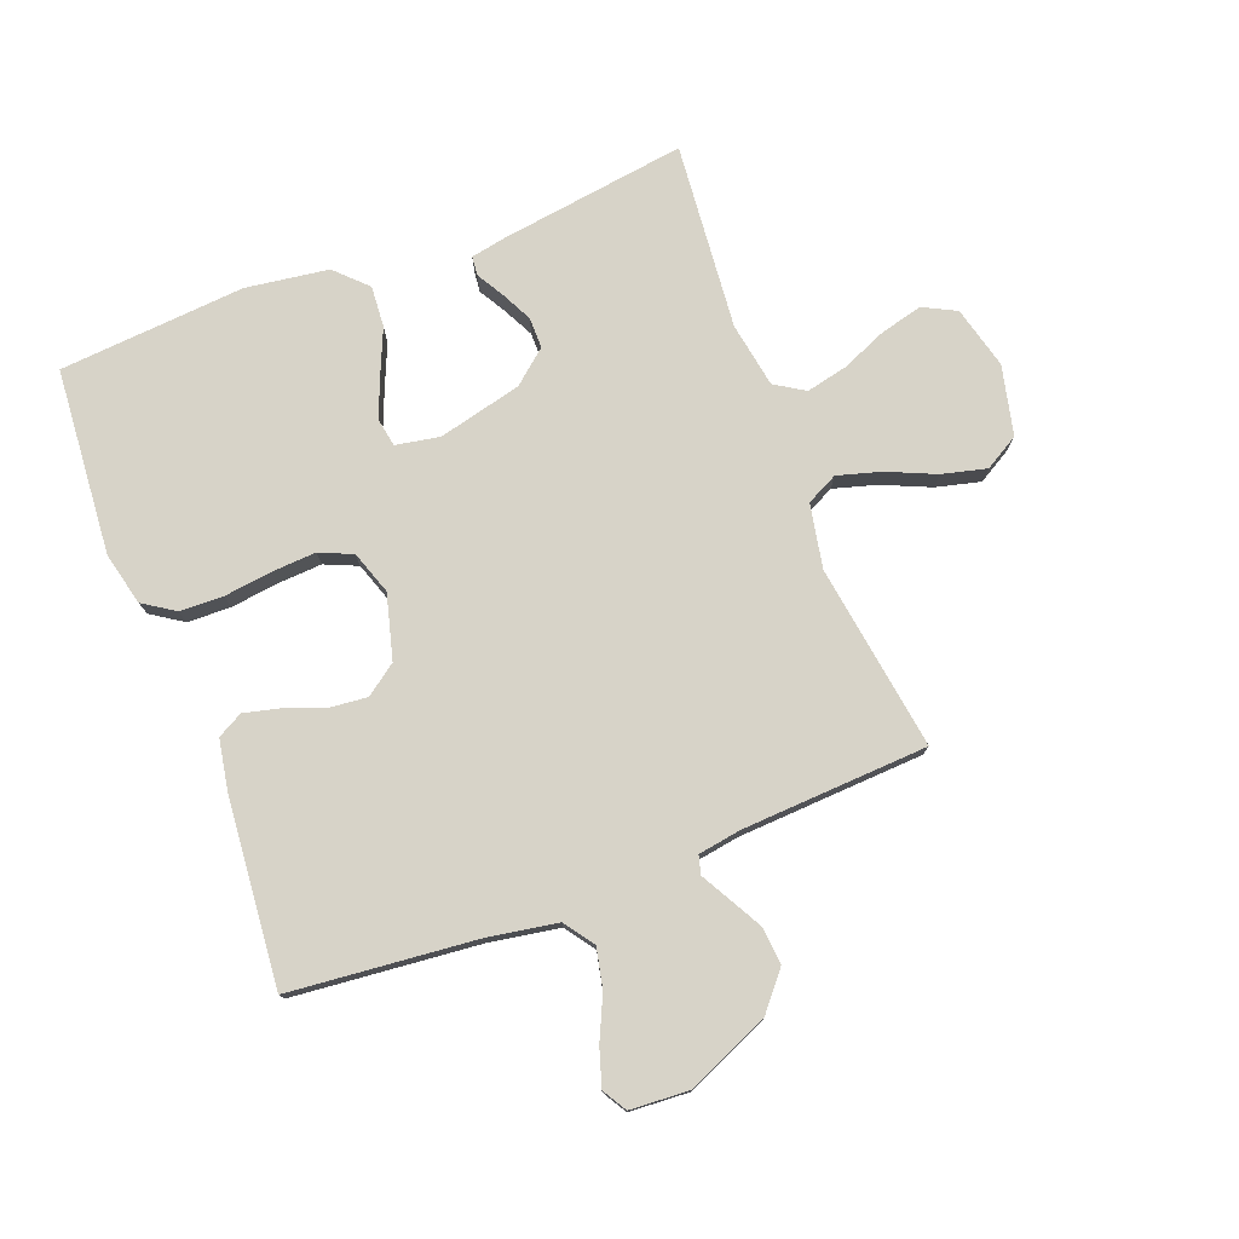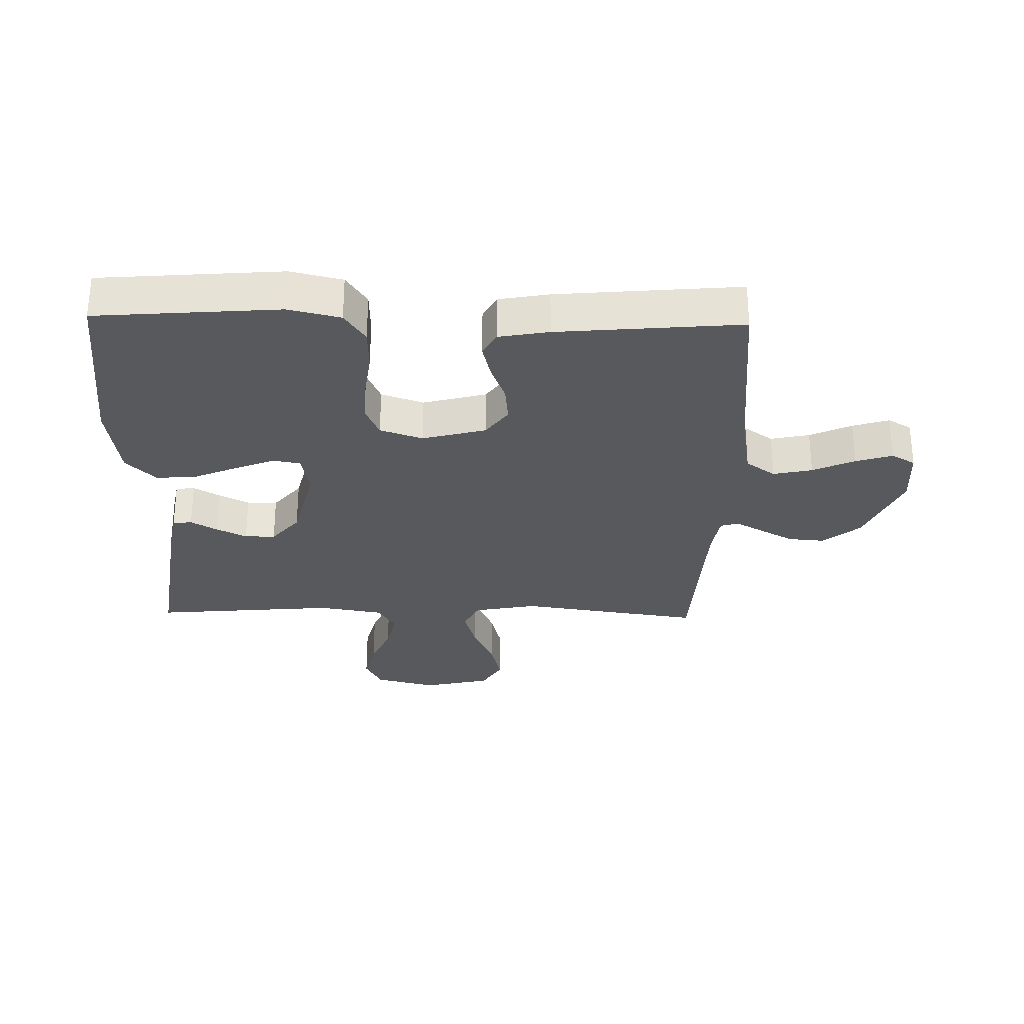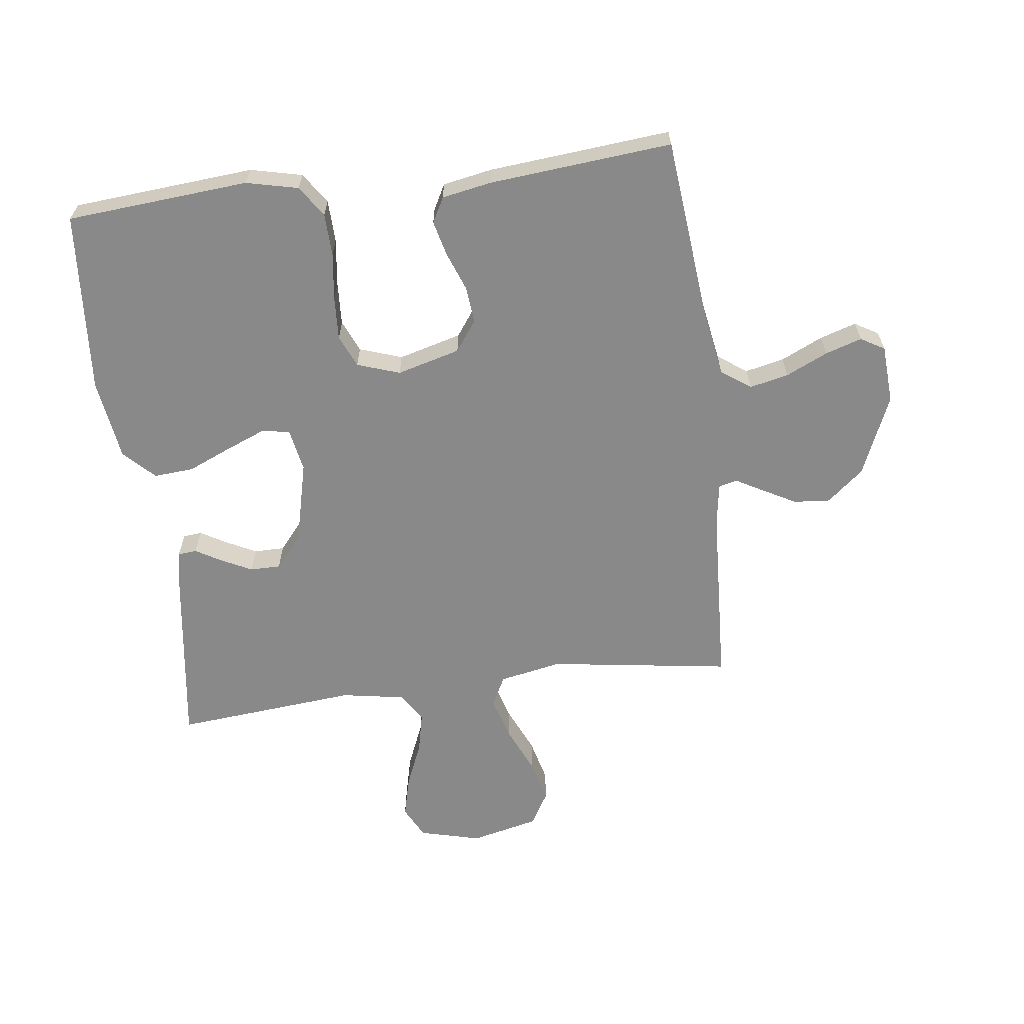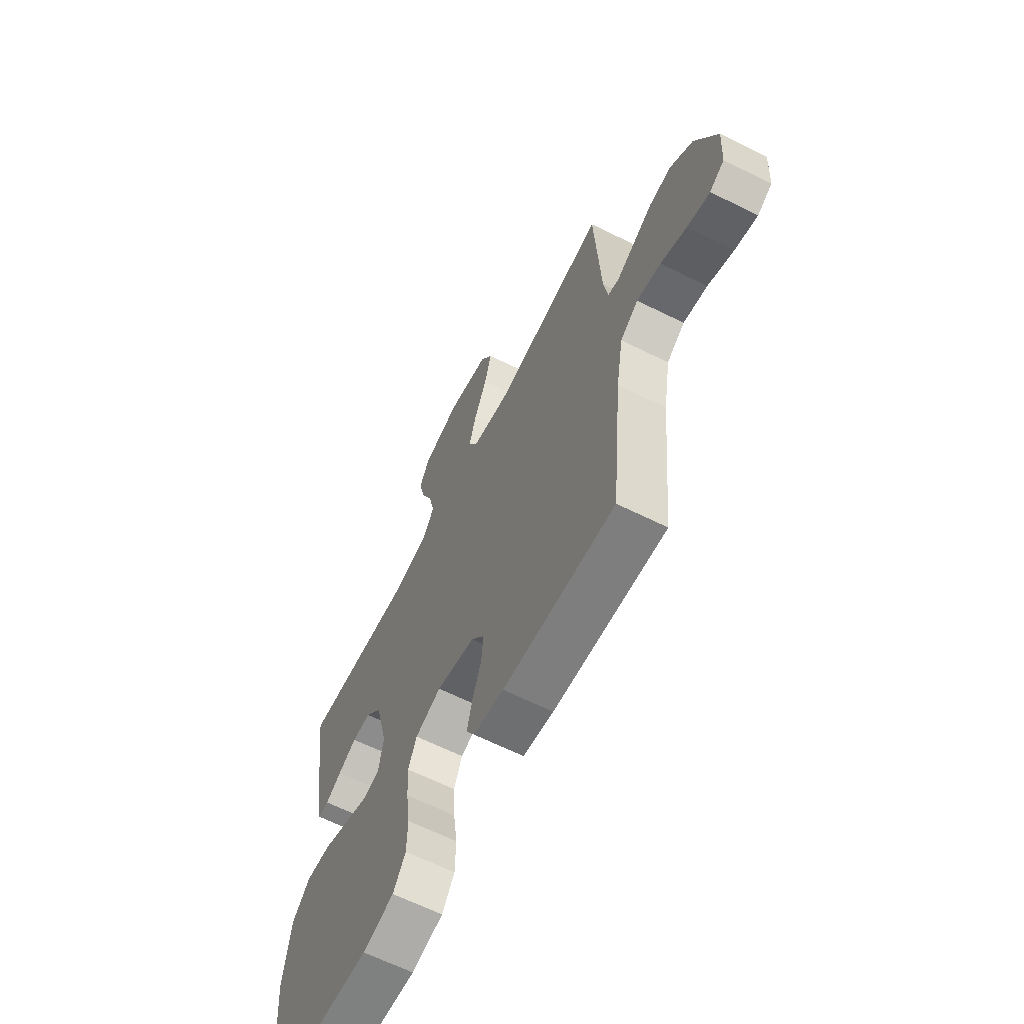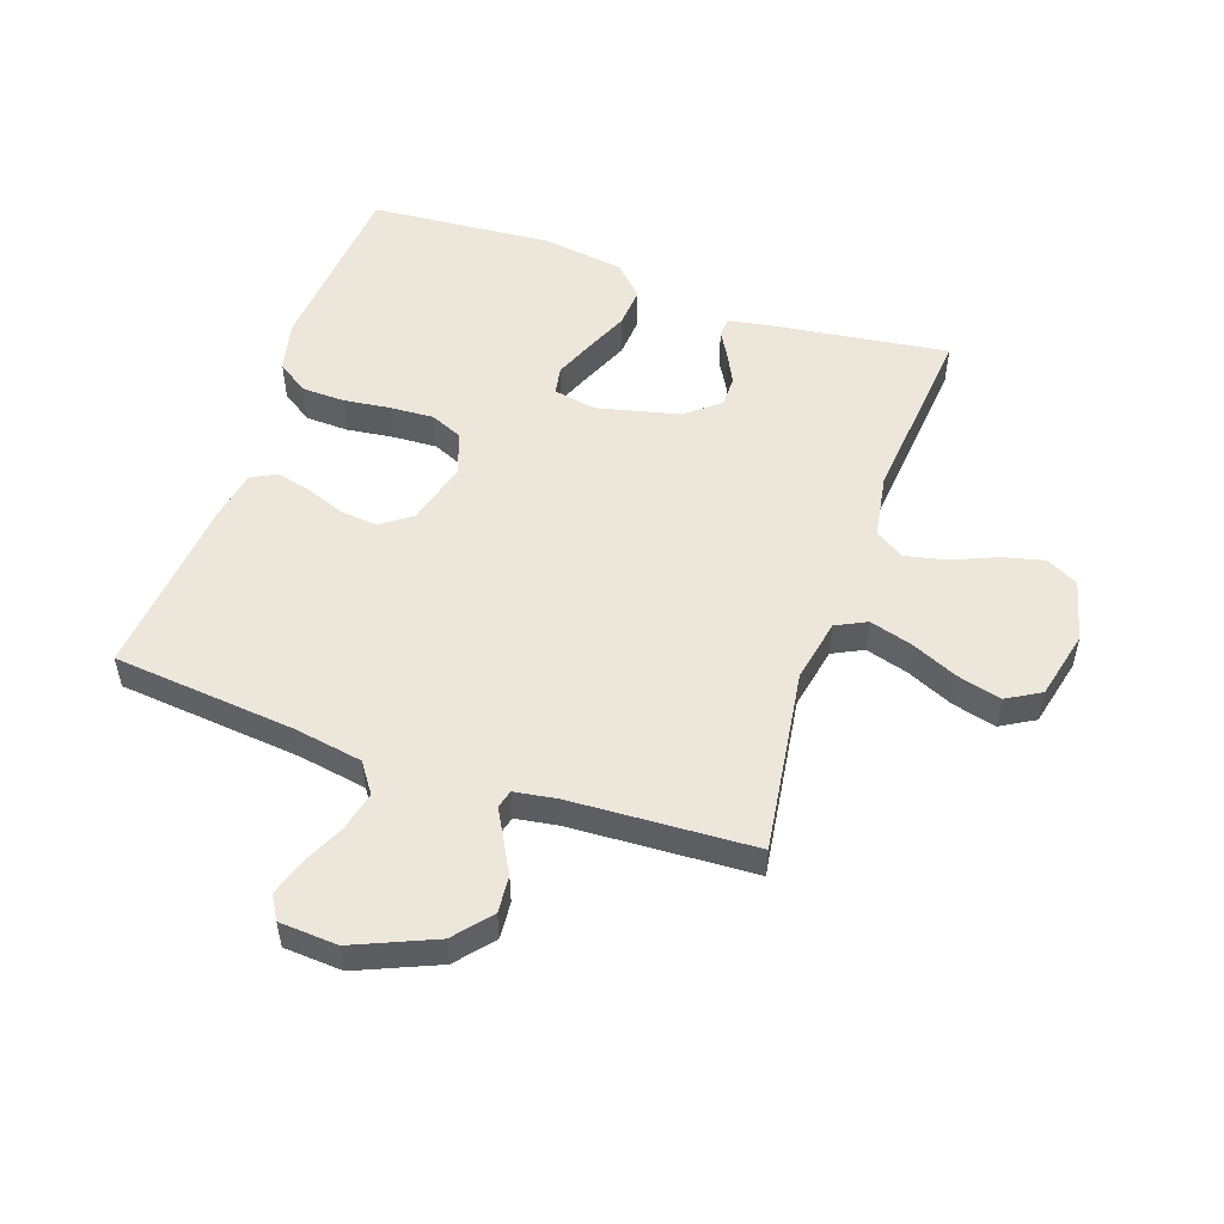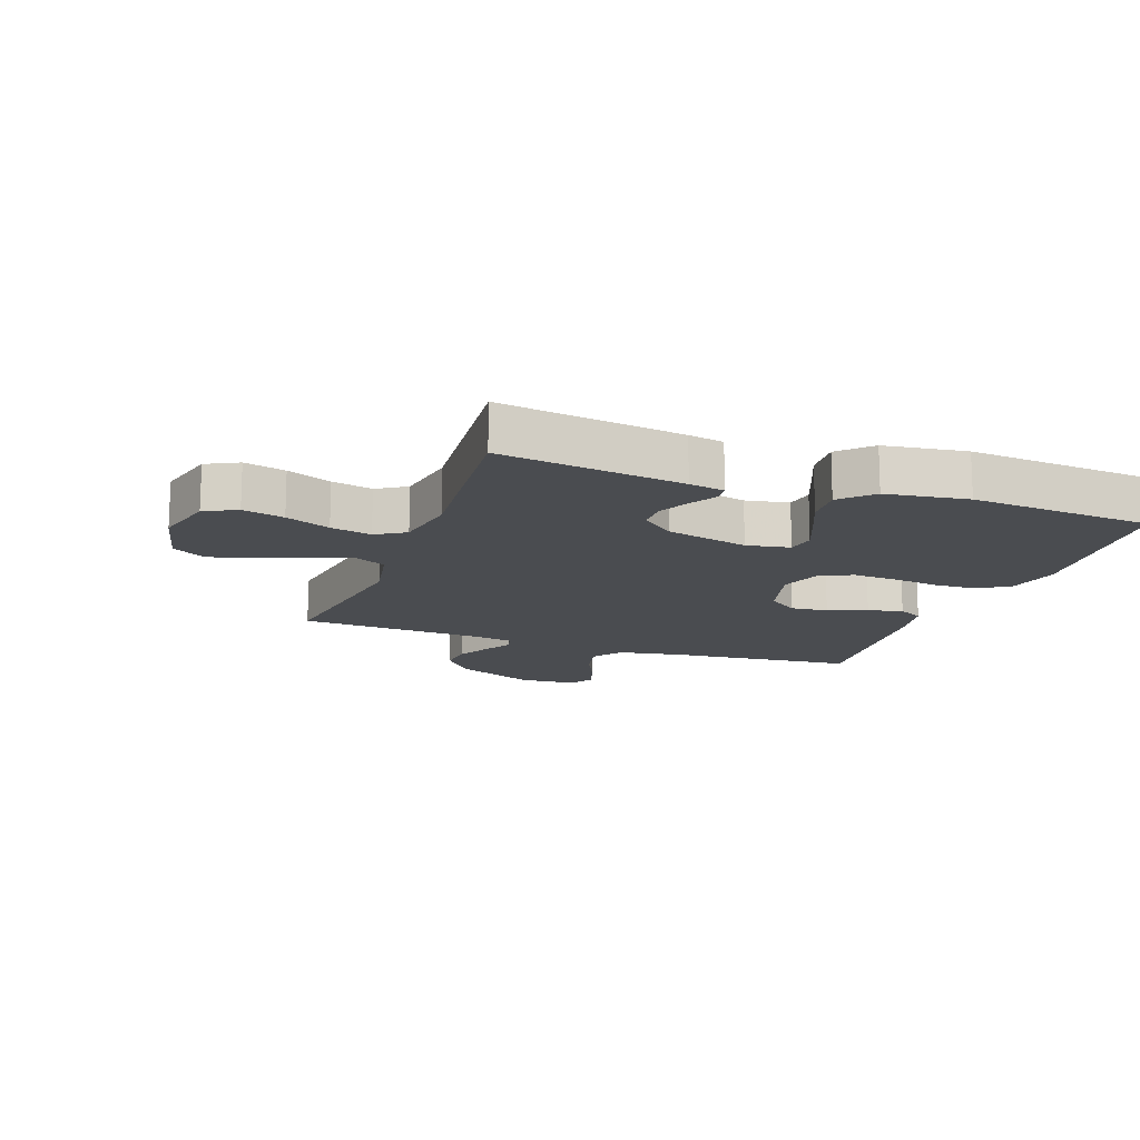
<metadata>
{"format":"obj","ext":"obj","renderer":"f3d","projection":"perspective","resolution":1024,"background":"white","views":[{"elev":76.8,"azim":-111.0,"up":"+Y"},{"elev":-29.3,"azim":178.7,"up":"+Y"},{"elev":-63.1,"azim":-172.7,"up":"+Y"},{"elev":-64.3,"azim":-116.6,"up":"+Z"},{"elev":52.6,"azim":-70.8,"up":"+Y"},{"elev":-14.7,"azim":70.2,"up":"+Y"}]}
</metadata>
<code>
v 0.5 0.07 0.5
v 0.458 0.07 0.2
v 0.447 0.07 0.142
v 0.416 0.07 0.139
v 0.373 0.07 0.164
v 0.323 0.07 0.189
v 0.273 0.07 0.189
v 0.228 0.07 0.135
v 0.195 0.07 0
v 0.208 0.07 -0.071
v 0.254 0.07 -0.079
v 0.318 0.07 -0.053
v 0.39 0.07 -0.022
v 0.456 0.07 -0.017
v 0.505 0.07 -0.066
v 0.524 0.07 -0.2
v 0.5 0.07 -0.5
v 0.2 0.07 -0.524
v 0.115 0.07 -0.504
v 0.081 0.07 -0.453
v 0.079 0.07 -0.383
v 0.089 0.07 -0.306
v 0.093 0.07 -0.234
v 0.07 0.07 -0.181
v 0 0.07 -0.157
v -0.104 0.07 -0.185
v -0.14 0.07 -0.235
v -0.134 0.07 -0.296
v -0.11 0.07 -0.36
v -0.096 0.07 -0.417
v -0.118 0.07 -0.458
v -0.2 0.07 -0.473
v -0.5 0.07 -0.5
v -0.529 0.07 -0.2
v -0.548 0.07 -0.088
v -0.596 0.07 -0.054
v -0.66 0.07 -0.068
v -0.729 0.07 -0.1
v -0.789 0.07 -0.119
v -0.828 0.07 -0.096
v -0.834 0.07 0
v -0.777 0.07 0.132
v -0.717 0.07 0.182
v -0.657 0.07 0.177
v -0.602 0.07 0.147
v -0.557 0.07 0.122
v -0.527 0.07 0.13
v -0.516 0.07 0.2
v -0.5 0.07 0.5
v -0.2 0.07 0.456
v -0.097 0.07 0.476
v -0.072 0.07 0.526
v -0.092 0.07 0.596
v -0.126 0.07 0.673
v -0.144 0.07 0.745
v -0.112 0.07 0.8
v 0 0.07 0.826
v 0.101 0.07 0.8
v 0.128 0.07 0.747
v 0.111 0.07 0.679
v 0.08 0.07 0.606
v 0.065 0.07 0.539
v 0.095 0.07 0.491
v 0.2 0.07 0.473
v 0.5 0 0.5
v 0.458 0 0.2
v 0.447 0 0.142
v 0.416 0 0.139
v 0.373 0 0.164
v 0.323 0 0.189
v 0.273 0 0.189
v 0.228 0 0.135
v 0.195 0 0
v 0.208 0 -0.071
v 0.254 0 -0.079
v 0.318 0 -0.053
v 0.39 0 -0.022
v 0.456 0 -0.017
v 0.505 0 -0.066
v 0.524 0 -0.2
v 0.5 0 -0.5
v 0.2 0 -0.524
v 0.115 0 -0.504
v 0.081 0 -0.453
v 0.079 0 -0.383
v 0.089 0 -0.306
v 0.093 0 -0.234
v 0.07 0 -0.181
v 0 0 -0.157
v -0.104 0 -0.185
v -0.14 0 -0.235
v -0.134 0 -0.296
v -0.11 0 -0.36
v -0.096 0 -0.417
v -0.118 0 -0.458
v -0.2 0 -0.473
v -0.5 0 -0.5
v -0.529 0 -0.2
v -0.548 0 -0.088
v -0.596 0 -0.054
v -0.66 0 -0.068
v -0.729 0 -0.1
v -0.789 0 -0.119
v -0.828 0 -0.096
v -0.834 0 0
v -0.777 0 0.132
v -0.717 0 0.182
v -0.657 0 0.177
v -0.602 0 0.147
v -0.557 0 0.122
v -0.527 0 0.13
v -0.516 0 0.2
v -0.5 0 0.5
v -0.2 0 0.456
v -0.097 0 0.476
v -0.072 0 0.526
v -0.092 0 0.596
v -0.126 0 0.673
v -0.144 0 0.745
v -0.112 0 0.8
v 0 0 0.826
v 0.101 0 0.8
v 0.128 0 0.747
v 0.111 0 0.679
v 0.08 0 0.606
v 0.065 0 0.539
v 0.095 0 0.491
v 0.2 0 0.473
f 58 59 60 61
f 58 61 62
f 57 58 62
f 56 57 62
f 53 54 55 56
f 52 53 56 62
f 51 52 62 63
f 48 49 50
f 47 48 50 51
f 43 44 45 46
f 41 42 43 46
f 41 46 47
f 40 41 47
f 37 38 39 40
f 36 37 40 47
f 35 36 47 51
f 31 32 33 34
f 28 29 30 31
f 28 31 34 35
f 19 20 21 22
f 19 22 23
f 18 19 23
f 17 18 23
f 16 17 23 24
f 12 13 14 15
f 11 12 15 16
f 10 11 16 24
f 2 3 4 5
f 64 1 2 5
f 64 5 6
f 63 64 6 7
f 51 63 7 8
f 35 51 8 9
f 27 28 35
f 26 27 35
f 25 26 35 9
f 9 10 24 25
f 125 124 123 122
f 126 125 122
f 126 122 121
f 126 121 120
f 120 119 118 117
f 126 120 117 116
f 127 126 116 115
f 114 113 112
f 115 114 112 111
f 110 109 108 107
f 110 107 106 105
f 111 110 105
f 111 105 104
f 104 103 102 101
f 111 104 101 100
f 115 111 100 99
f 98 97 96 95
f 95 94 93 92
f 99 98 95 92
f 86 85 84 83
f 87 86 83
f 87 83 82
f 87 82 81
f 88 87 81 80
f 79 78 77 76
f 80 79 76 75
f 88 80 75 74
f 69 68 67 66
f 69 66 65 128
f 70 69 128
f 71 70 128 127
f 72 71 127 115
f 73 72 115 99
f 99 92 91
f 99 91 90
f 73 99 90 89
f 89 88 74 73
f 1 65 66 2
f 2 66 67 3
f 3 67 68 4
f 4 68 69 5
f 5 69 70 6
f 6 70 71 7
f 7 71 72 8
f 8 72 73 9
f 9 73 74 10
f 10 74 75 11
f 11 75 76 12
f 12 76 77 13
f 13 77 78 14
f 14 78 79 15
f 15 79 80 16
f 16 80 81 17
f 17 81 82 18
f 18 82 83 19
f 19 83 84 20
f 20 84 85 21
f 21 85 86 22
f 22 86 87 23
f 23 87 88 24
f 24 88 89 25
f 25 89 90 26
f 26 90 91 27
f 27 91 92 28
f 28 92 93 29
f 29 93 94 30
f 30 94 95 31
f 31 95 96 32
f 32 96 97 33
f 33 97 98 34
f 34 98 99 35
f 35 99 100 36
f 36 100 101 37
f 37 101 102 38
f 38 102 103 39
f 39 103 104 40
f 40 104 105 41
f 41 105 106 42
f 42 106 107 43
f 43 107 108 44
f 44 108 109 45
f 45 109 110 46
f 46 110 111 47
f 47 111 112 48
f 48 112 113 49
f 49 113 114 50
f 50 114 115 51
f 51 115 116 52
f 52 116 117 53
f 53 117 118 54
f 54 118 119 55
f 55 119 120 56
f 56 120 121 57
f 57 121 122 58
f 58 122 123 59
f 59 123 124 60
f 60 124 125 61
f 61 125 126 62
f 62 126 127 63
f 63 127 128 64
f 64 128 65 1

</code>
